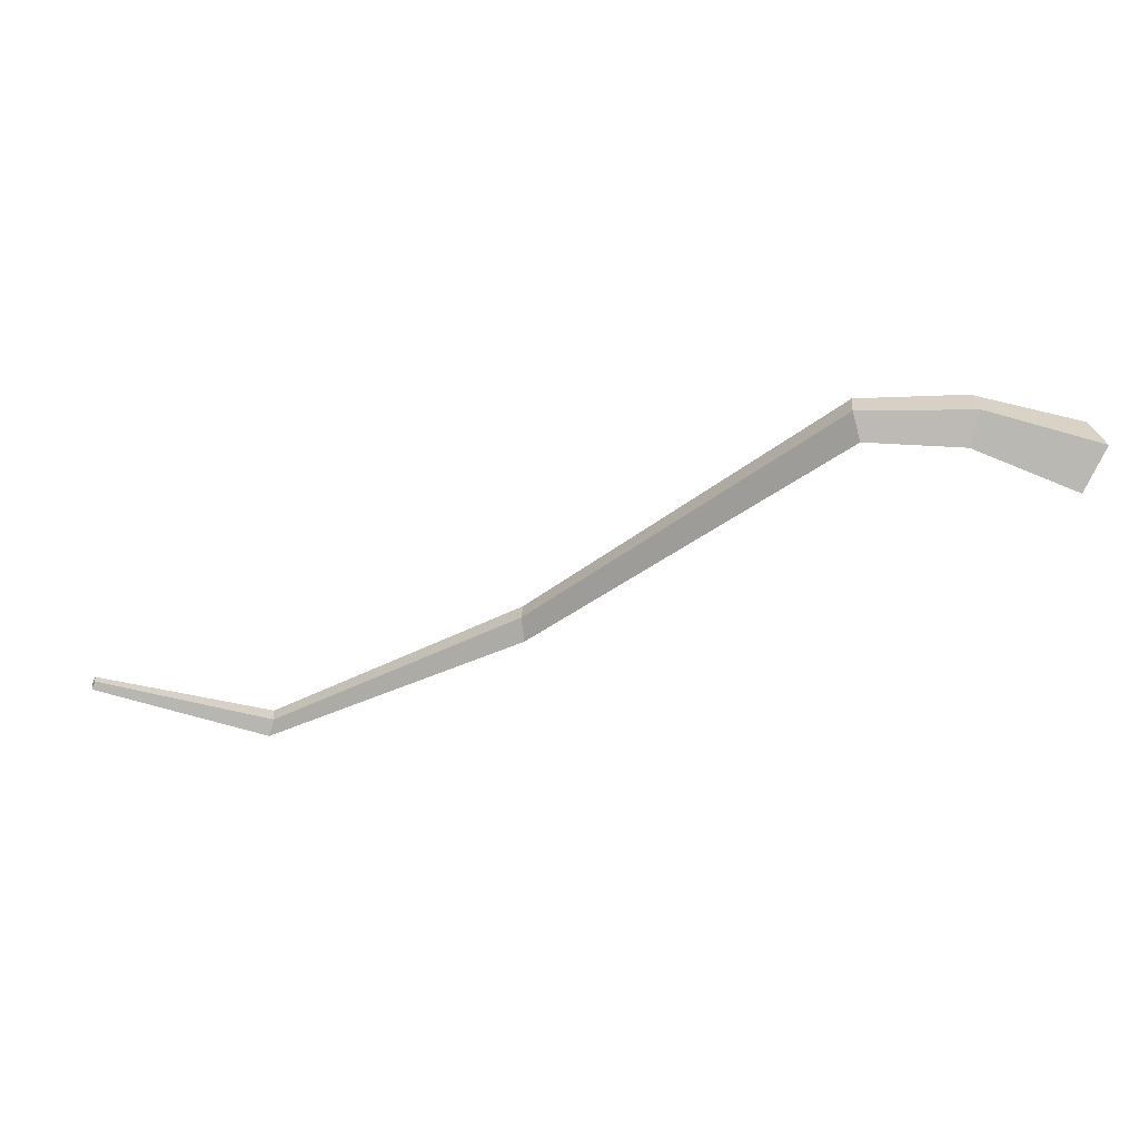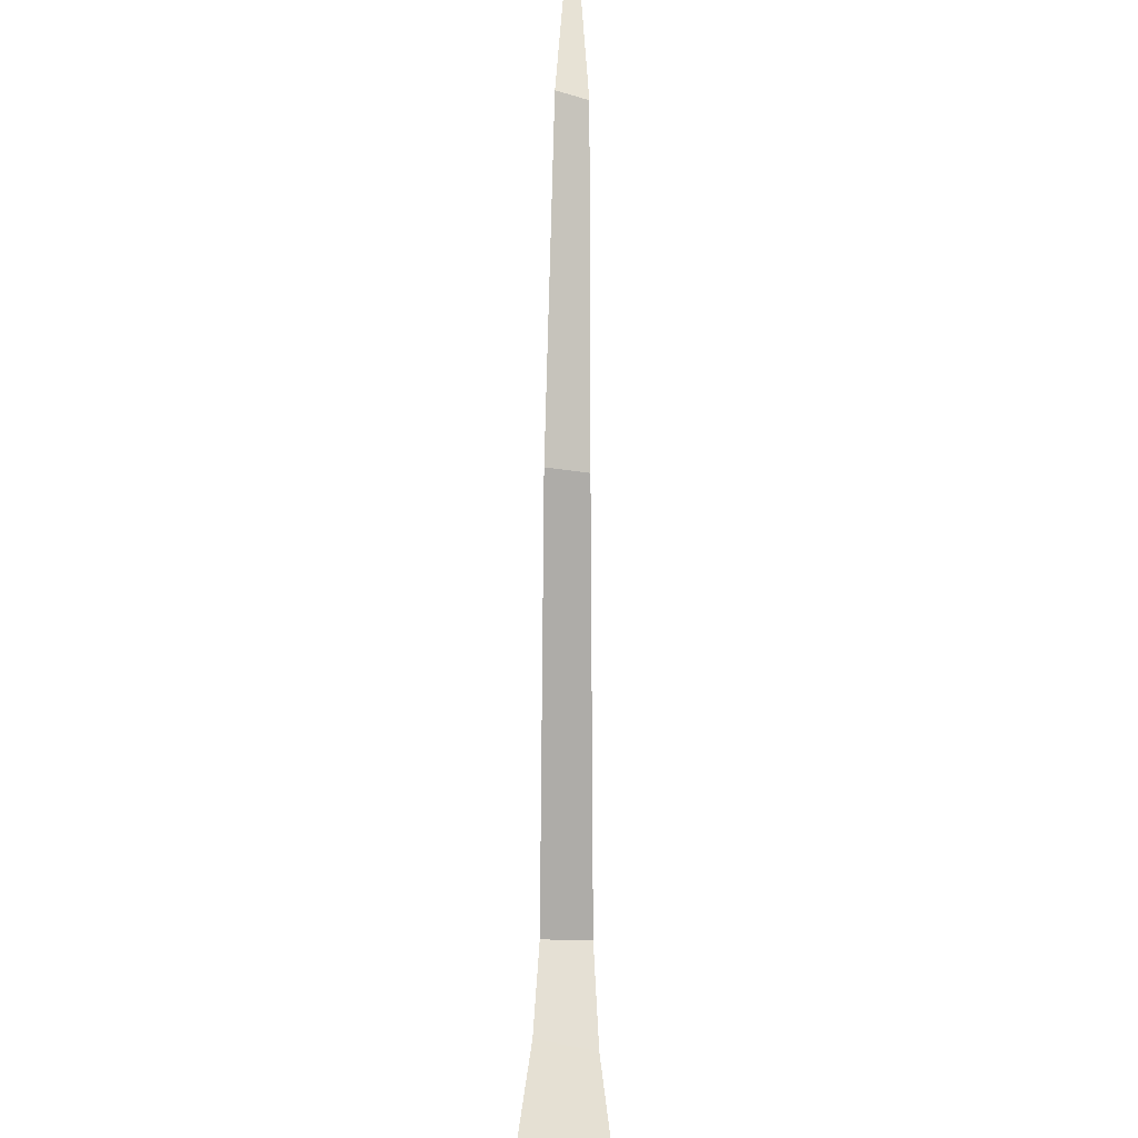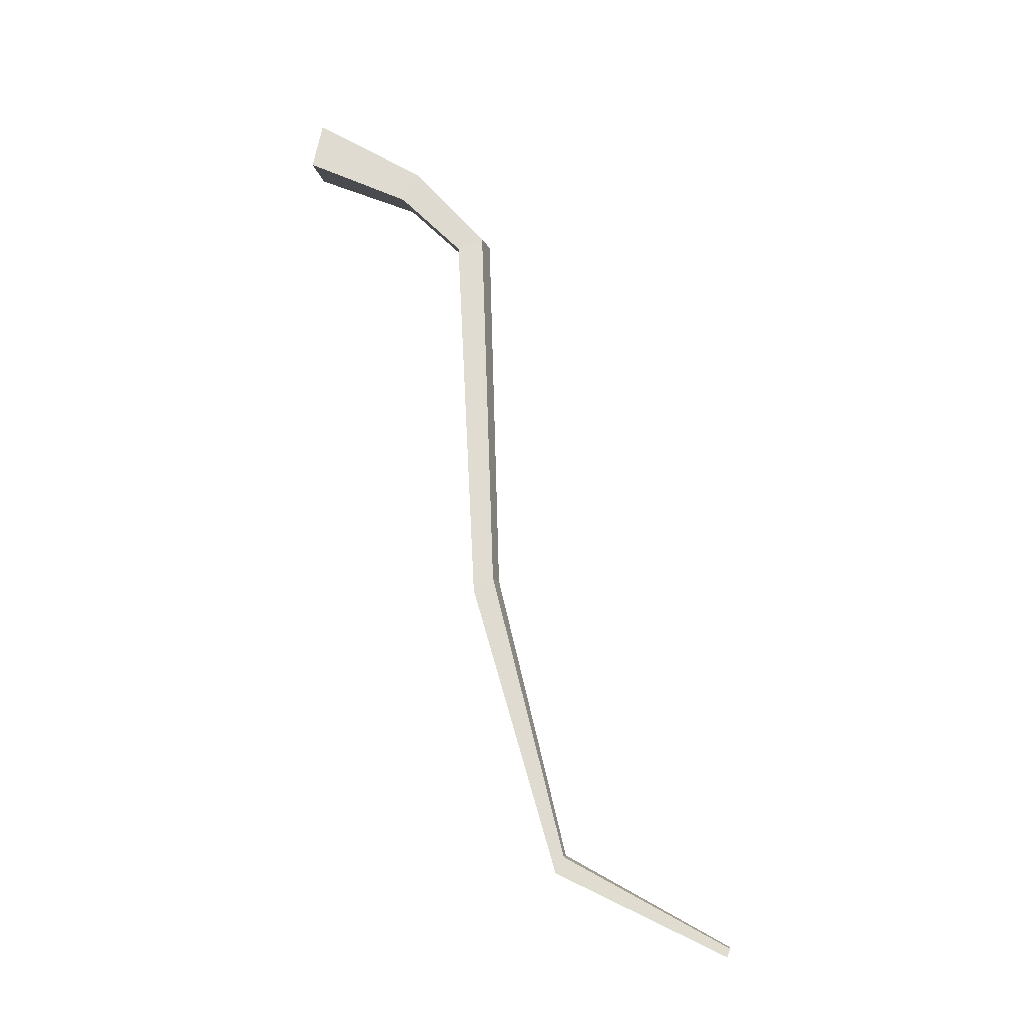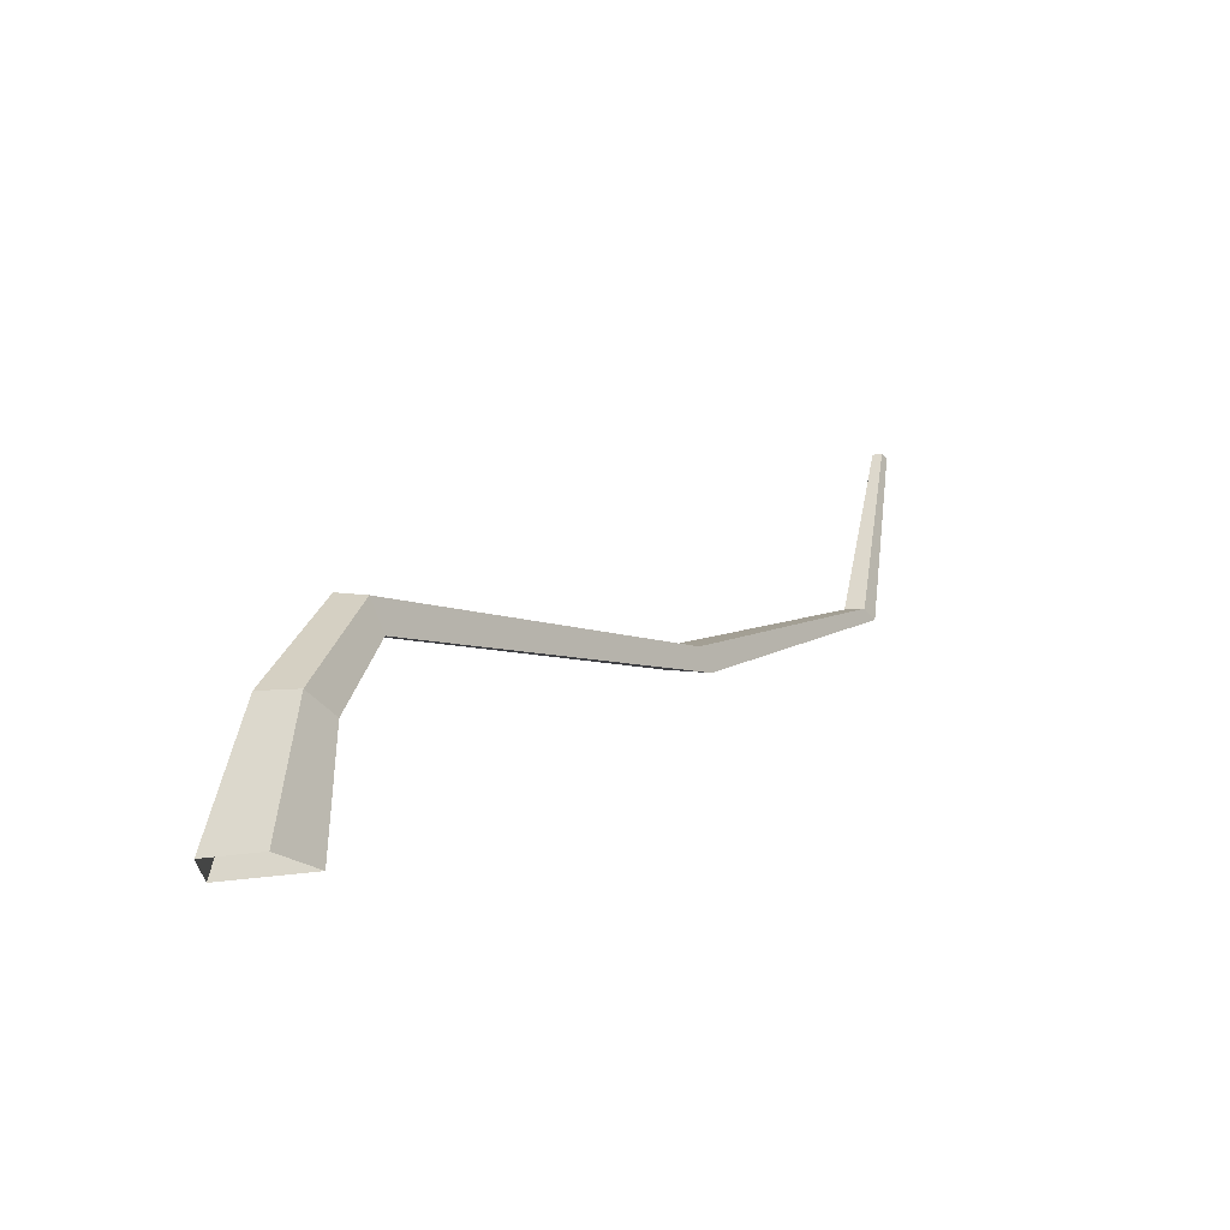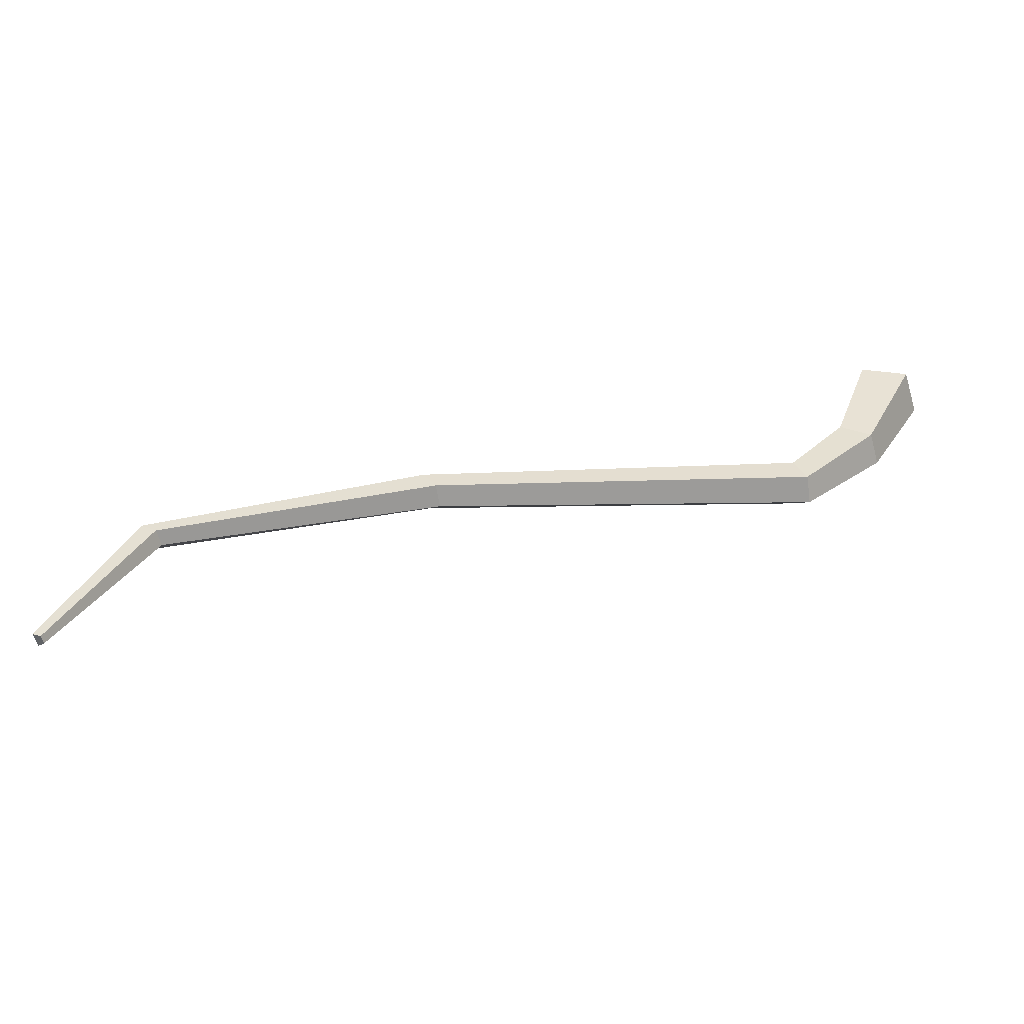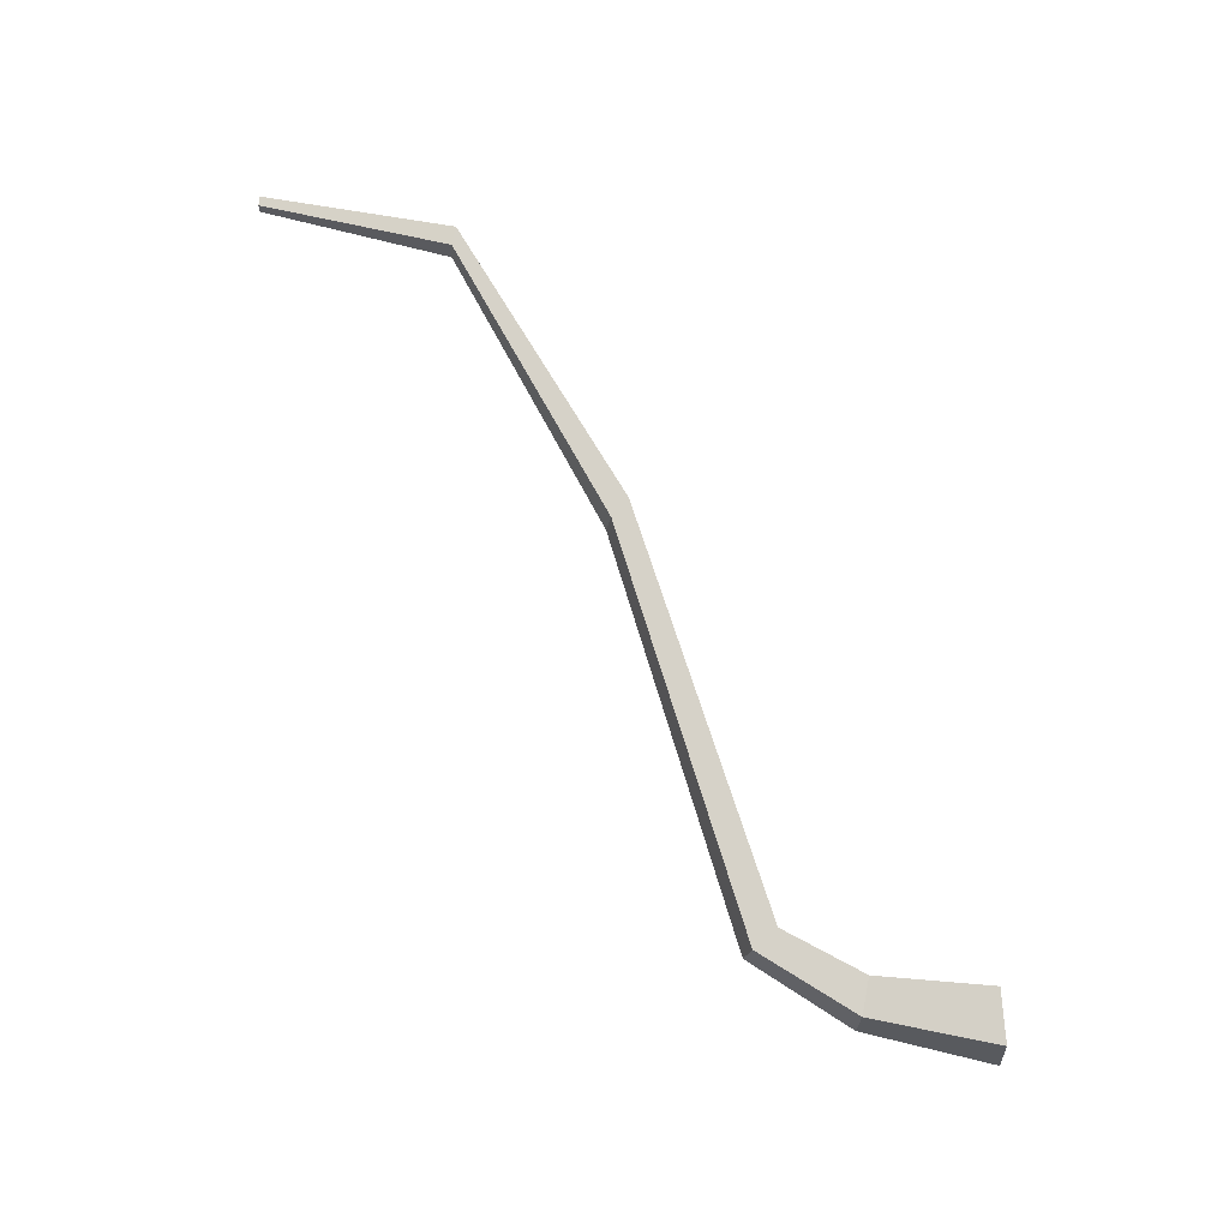
<metadata>
{"format":"obj","ext":"obj","renderer":"f3d","projection":"perspective","resolution":1024,"background":"white","views":[{"elev":-46.3,"azim":-125.9,"up":"+Z"},{"elev":-63.9,"azim":89.6,"up":"+Y"},{"elev":69.1,"azim":101.1,"up":"+Z"},{"elev":-22.6,"azim":-53.8,"up":"+Y"},{"elev":36.4,"azim":-168.9,"up":"+Z"},{"elev":77.8,"azim":-94.5,"up":"+Z"}]}
</metadata>
<code>
g Palm_Tree_Coconut_OneSided_s_05_Collider
v 0 0 -0.1534
v -0.1459 0 -0.04741
v -0.09019 0 0.1241
v 0.09019 0 0.1241
v 0.1562 0.3901 0.08468
v -0.005879 0.4347 -0.0381
v 0.03239 0.4242 0.08468
v 0.0943 0.4072 -0.114
v 2.865 2.152 -0.03922
v 2.839 2.157 -0.02045
v 2.849 2.155 0.009916
v 2.88 2.149 0.009916
v 0.3245 0.6539 0.06664
v 0.2432 0.7646 -0.03384
v 0.2624 0.7384 0.06664
v 0.2934 0.6962 -0.09594
v 2.711 1.5 0.03578
v 2.629 1.524 -0.02656
v 2.648 1.519 0.03578
v 2.68 1.509 -0.06508
v 1.732 1.003 0.06026
v 1.652 1.083 -0.0235
v 1.671 1.065 0.06026
v 1.701 1.034 -0.07526
f 8 5 4 1
f 18 10 9 20
f 2 6 8 1
f 21 17 19 23
f 4 5 7 3
f 8 16 13 5
f 19 18 22 23
f 3 7 6 2
f 17 12 11 19
f 20 17 21 24
f 18 19 11 10
f 11 12 9
f 10 11 9
f 16 24 21 13
f 7 15 14 6
f 5 13 15 7
f 6 14 16 8
f 15 23 22 14
f 13 21 23 15
f 14 22 24 16
f 22 18 20 24
f 20 9 12 17

</code>
